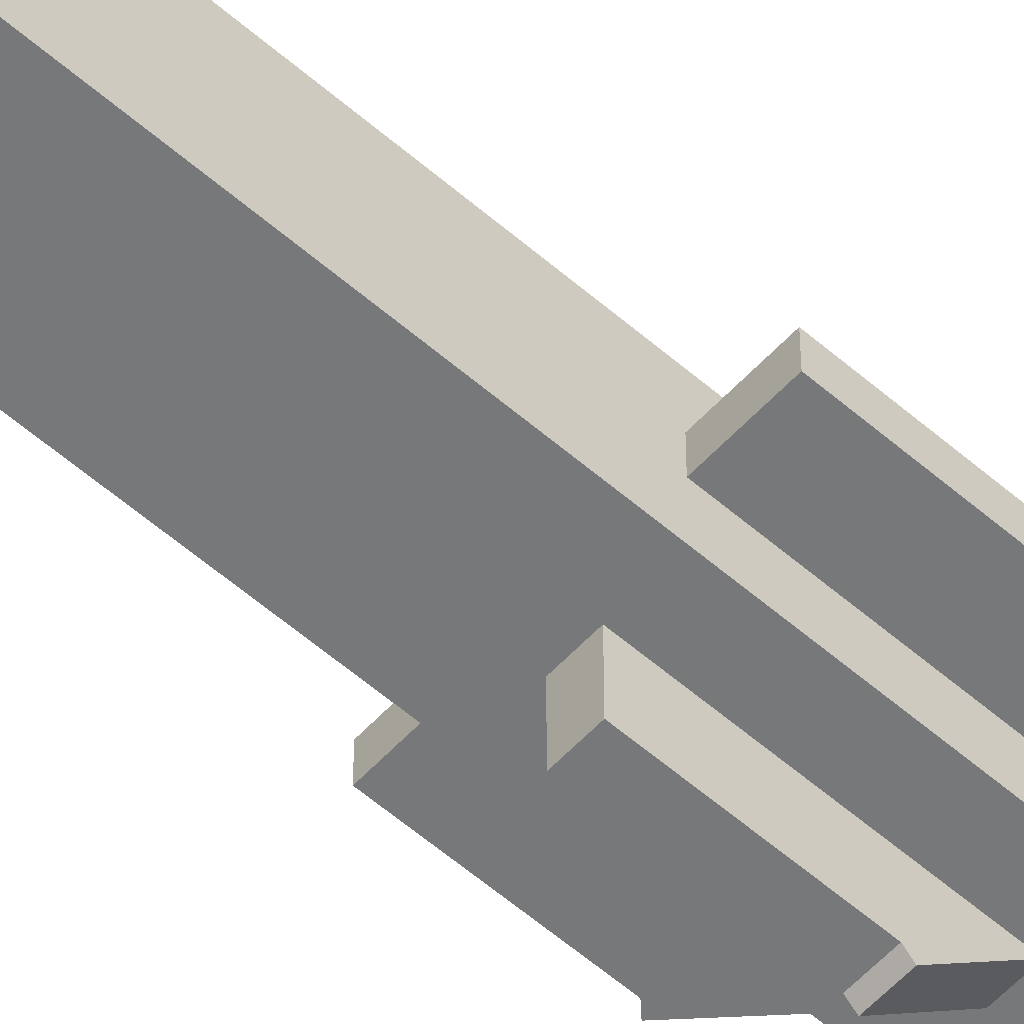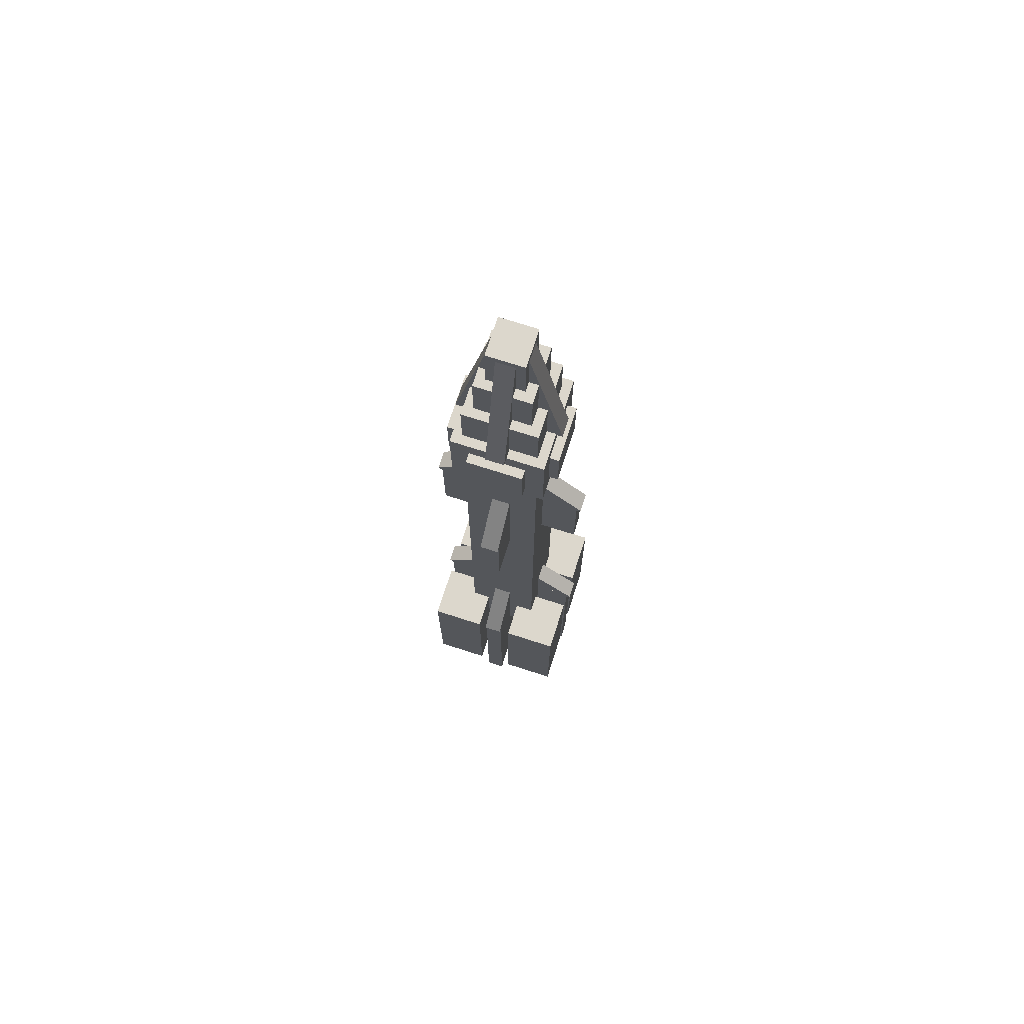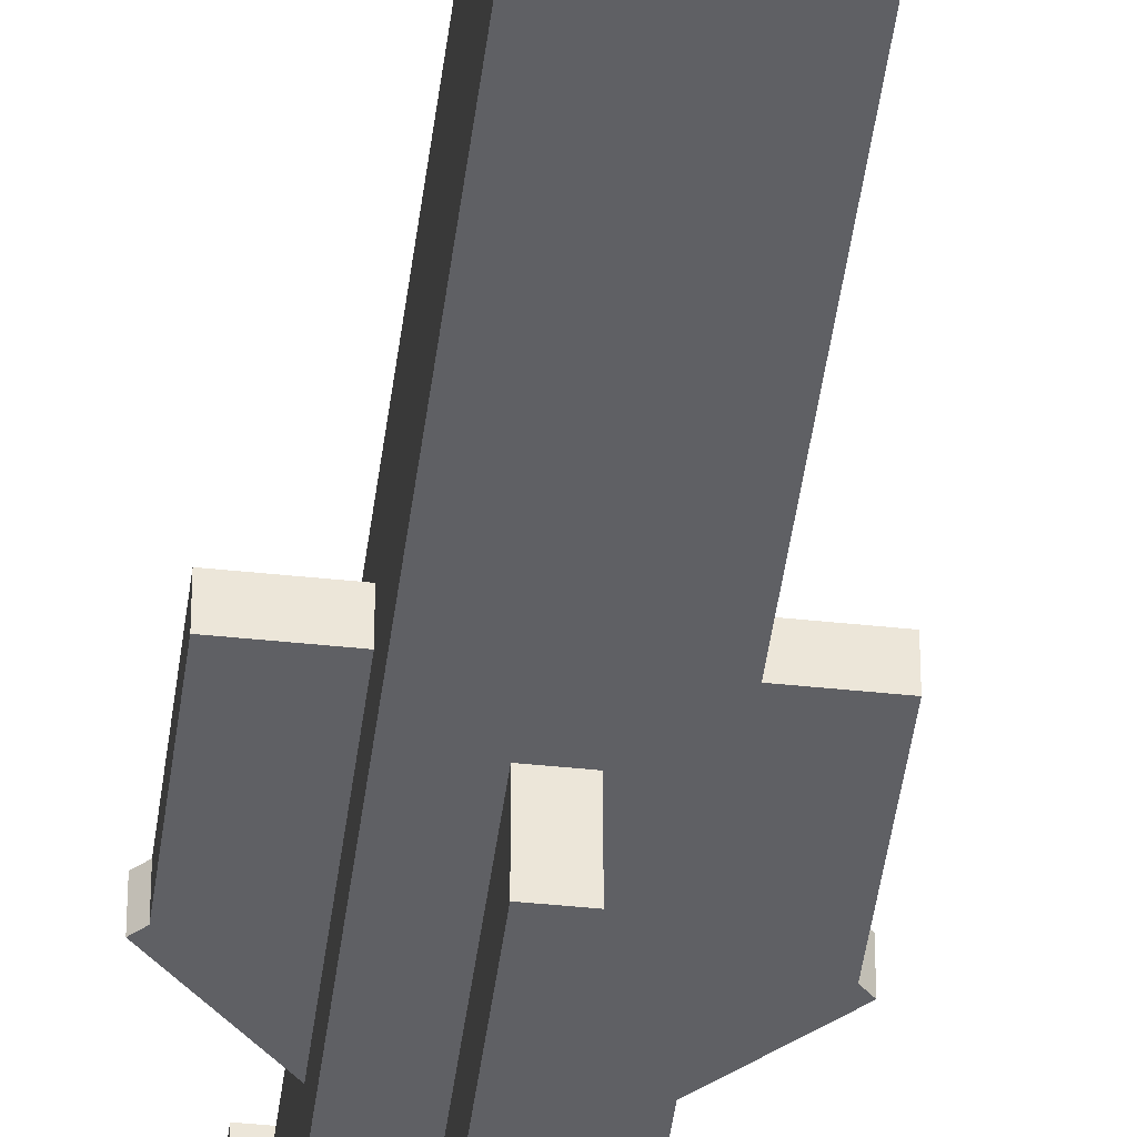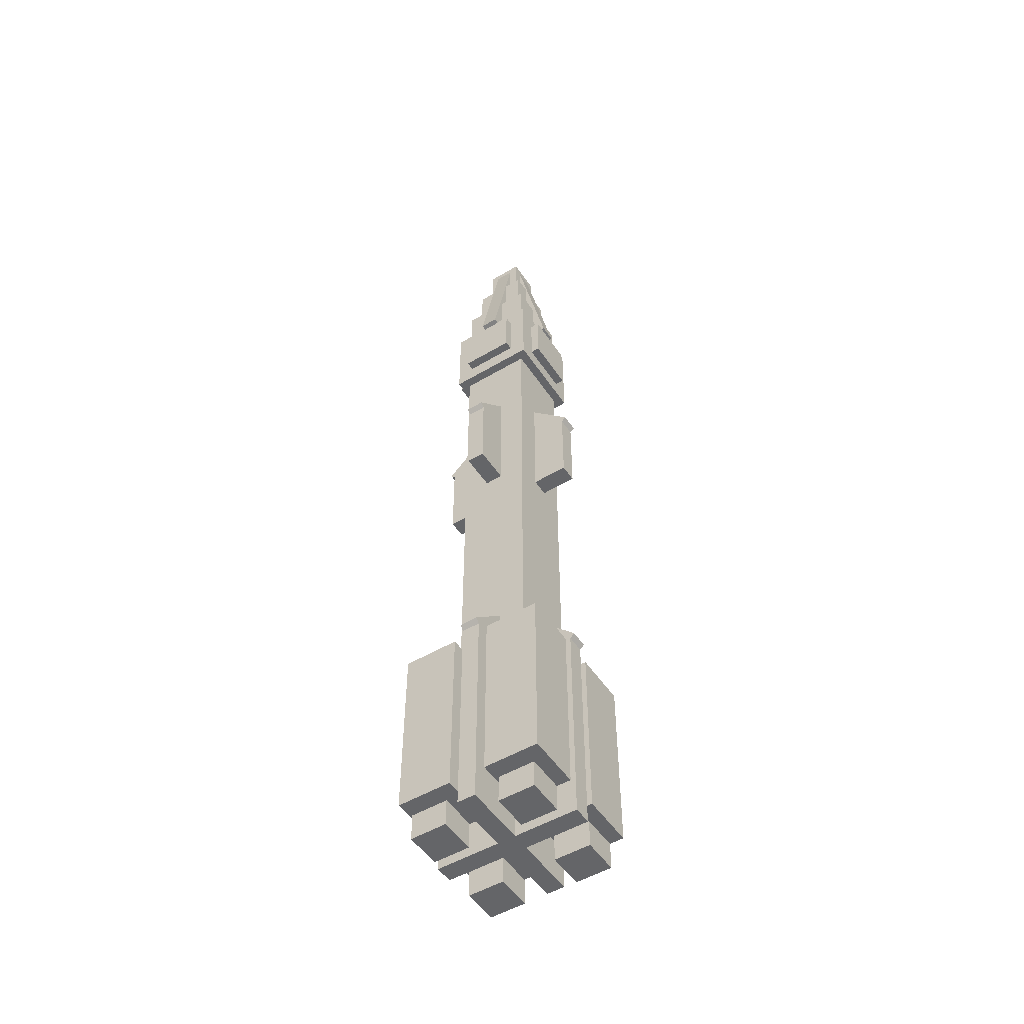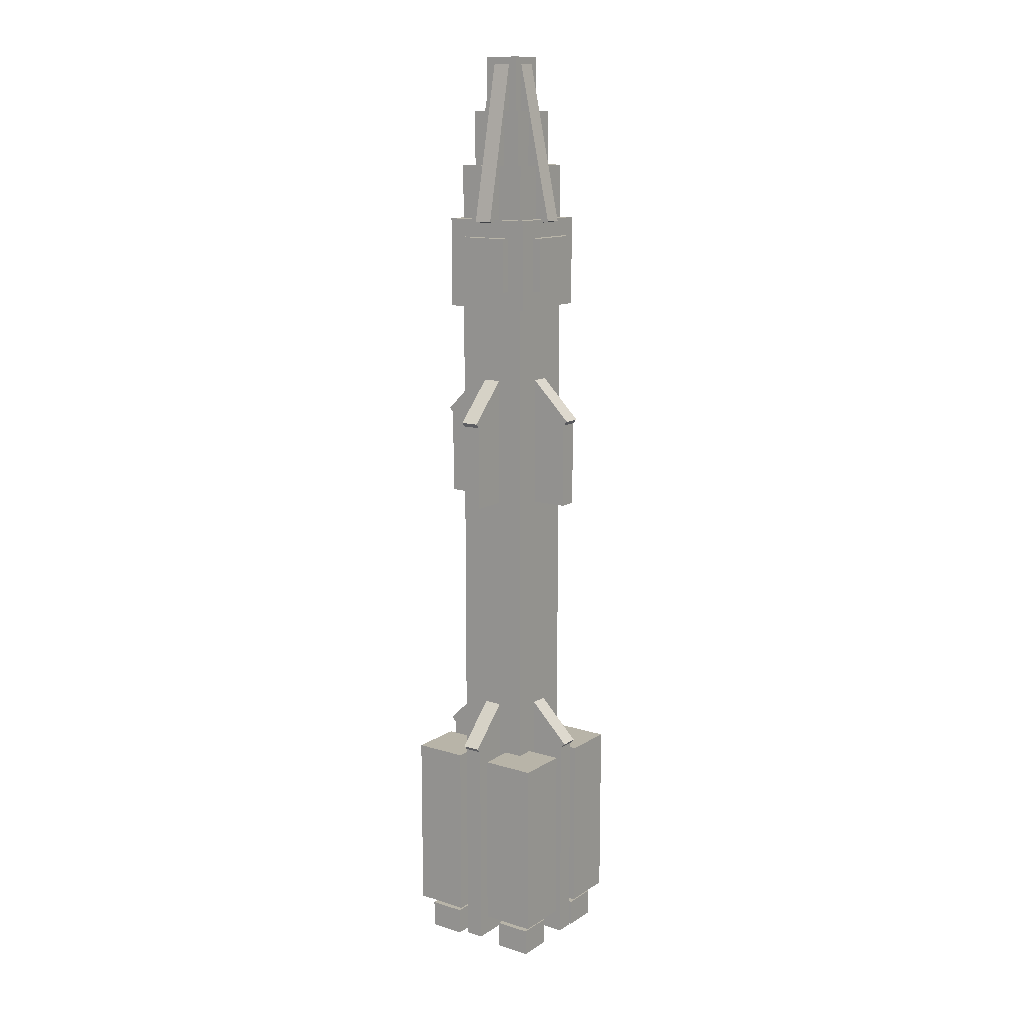
<metadata>
{"format":"obj","ext":"obj","renderer":"f3d","projection":"perspective","resolution":1024,"background":"white","views":[{"elev":-57.4,"azim":47.9,"up":"+Z"},{"elev":73.0,"azim":-72.2,"up":"+Y"},{"elev":-43.9,"azim":-7.1,"up":"+Z"},{"elev":-51.5,"azim":32.8,"up":"+Y"},{"elev":13.0,"azim":-144.7,"up":"+Y"}]}
</metadata>
<code>
o MAIN_MODULE
v 0.75 5.438 0.75
v 0.75 1.062 0.75
v 0.75 5.438 0.25
v 0.75 1.062 0.25
v 0.25 5.438 0.25
v 0.25 1.062 0.25
v 0.25 5.438 0.75
v 0.25 1.062 0.75
f 1 2 3
f 2 4 3
f 5 6 7
f 6 8 7
f 5 7 3
f 7 1 3
f 8 6 2
f 6 4 2
f 7 8 1
f 8 2 1
f 3 4 5
f 4 6 5
o MOTOR_MODULE_1
v 1 1.5 0.375
v 1 0.25 0.375
v 1 1.5 0
v 1 0.25 0
v 0.625 1.5 0
v 0.625 0.25 0
v 0.625 1.5 0.375
v 0.625 0.25 0.375
f 9 10 11
f 10 12 11
f 13 14 15
f 14 16 15
f 13 15 11
f 15 9 11
f 16 14 10
f 14 12 10
f 15 16 9
f 16 10 9
f 11 12 13
f 12 14 13
o MOTOR_MODULE_2
v 1 1.5 1
v 1 0.25 1
v 1 1.5 0.625
v 1 0.25 0.625
v 0.625 1.5 0.625
v 0.625 0.25 0.625
v 0.625 1.5 1
v 0.625 0.25 1
f 17 18 19
f 18 20 19
f 21 22 23
f 22 24 23
f 21 23 19
f 23 17 19
f 24 22 18
f 22 20 18
f 23 24 17
f 24 18 17
f 19 20 21
f 20 22 21
o MOTOR_MODULE_3
v 0.375 1.5 0.375
v 0.375 0.25 0.375
v 0.375 1.5 0
v 0.375 0.25 0
v 0 1.5 0
v 0 0.25 0
v 0 1.5 0.375
v 0 0.25 0.375
f 25 26 27
f 26 28 27
f 29 30 31
f 30 32 31
f 29 31 27
f 31 25 27
f 32 30 26
f 30 28 26
f 31 32 25
f 32 26 25
f 27 28 29
f 28 30 29
o MOTOR_MODULE_4
v 0.375 1.5 1
v 0.375 0.25 1
v 0.375 1.5 0.625
v 0.375 0.25 0.625
v 0 1.5 0.625
v 0 0.25 0.625
v 0 1.5 1
v 0 0.25 1
f 33 34 35
f 34 36 35
f 37 38 39
f 38 40 39
f 37 39 35
f 39 33 35
f 40 38 34
f 38 36 34
f 39 40 33
f 40 34 33
f 35 36 37
f 36 38 37
o C1
v 0.875 0.25 0.25
v 0.875 0.1875 0.25
v 0.875 0.25 0.125
v 0.875 0.1875 0.125
v 0.75 0.25 0.125
v 0.75 0.1875 0.125
v 0.75 0.25 0.25
v 0.75 0.1875 0.25
f 41 42 43
f 42 44 43
f 45 46 47
f 46 48 47
f 45 47 43
f 47 41 43
f 48 46 42
f 46 44 42
f 47 48 41
f 48 42 41
f 43 44 45
f 44 46 45
o C2
v 0.875 0.25 0.875
v 0.875 0.1875 0.875
v 0.875 0.25 0.75
v 0.875 0.1875 0.75
v 0.75 0.25 0.75
v 0.75 0.1875 0.75
v 0.75 0.25 0.875
v 0.75 0.1875 0.875
f 49 50 51
f 50 52 51
f 53 54 55
f 54 56 55
f 53 55 51
f 55 49 51
f 56 54 50
f 54 52 50
f 55 56 49
f 56 50 49
f 51 52 53
f 52 54 53
o C3
v 0.25 0.25 0.25
v 0.25 0.1875 0.25
v 0.25 0.25 0.125
v 0.25 0.1875 0.125
v 0.125 0.25 0.125
v 0.125 0.1875 0.125
v 0.125 0.25 0.25
v 0.125 0.1875 0.25
f 57 58 59
f 58 60 59
f 61 62 63
f 62 64 63
f 61 63 59
f 63 57 59
f 64 62 58
f 62 60 58
f 63 64 57
f 64 58 57
f 59 60 61
f 60 62 61
o C4
v 0.25 0.25 0.875
v 0.25 0.1875 0.875
v 0.25 0.25 0.75
v 0.25 0.1875 0.75
v 0.125 0.25 0.75
v 0.125 0.1875 0.75
v 0.125 0.25 0.875
v 0.125 0.1875 0.875
f 65 66 67
f 66 68 67
f 69 70 71
f 70 72 71
f 69 71 67
f 71 65 67
f 72 70 66
f 70 68 66
f 71 72 65
f 72 66 65
f 67 68 69
f 68 70 69
o T1
v 0.9375 0.1875 0.3125
v 0.9375 0 0.3125
v 0.9375 0.1875 0.0625
v 0.9375 0 0.0625
v 0.6875 0.1875 0.0625
v 0.6875 0 0.0625
v 0.6875 0.1875 0.3125
v 0.6875 0 0.3125
f 73 74 75
f 74 76 75
f 77 78 79
f 78 80 79
f 77 79 75
f 79 73 75
f 80 78 74
f 78 76 74
f 79 80 73
f 80 74 73
f 75 76 77
f 76 78 77
o T2
v 0.9375 0.1875 0.9375
v 0.9375 -0 0.9375
v 0.9375 0.1875 0.6875
v 0.9375 -0 0.6875
v 0.6875 0.1875 0.6875
v 0.6875 -0 0.6875
v 0.6875 0.1875 0.9375
v 0.6875 -0 0.9375
f 81 82 83
f 82 84 83
f 85 86 87
f 86 88 87
f 85 87 83
f 87 81 83
f 88 86 82
f 86 84 82
f 87 88 81
f 88 82 81
f 83 84 85
f 84 86 85
o T3
v 0.3125 0.1875 0.3125
v 0.3125 0 0.3125
v 0.3125 0.1875 0.0625
v 0.3125 0 0.0625
v 0.0625 0.1875 0.0625
v 0.0625 0 0.0625
v 0.0625 0.1875 0.3125
v 0.0625 0 0.3125
f 89 90 91
f 90 92 91
f 93 94 95
f 94 96 95
f 93 95 91
f 95 89 91
f 96 94 90
f 94 92 90
f 95 96 89
f 96 90 89
f 91 92 93
f 92 94 93
o T4
v 0.3125 0.1875 0.9375
v 0.3125 -0 0.9375
v 0.3125 0.1875 0.6875
v 0.3125 -0 0.6875
v 0.0625 0.1875 0.6875
v 0.0625 -0 0.6875
v 0.0625 0.1875 0.9375
v 0.0625 -0 0.9375
f 97 98 99
f 98 100 99
f 101 102 103
f 102 104 103
f 101 103 99
f 103 97 99
f 104 102 98
f 102 100 98
f 103 104 97
f 104 98 97
f 99 100 101
f 100 102 101
o WING_1A
v 0.5625 1.595 1.03
v 0.5625 1.064 0.5
v 0.5625 2.125 0.5
v 0.5625 1.595 -0.03033
v 0.4375 2.125 0.5
v 0.4375 1.595 -0.03033
v 0.4375 1.595 1.03
v 0.4375 1.064 0.5
f 105 106 107
f 106 108 107
f 109 110 111
f 110 112 111
f 109 111 107
f 111 105 107
f 112 110 106
f 110 108 106
f 111 112 105
f 112 106 105
f 107 108 109
f 108 110 109
o WING_2A
v 0.5 2.125 0.5625
v 1.03 1.595 0.5625
v 0.5 2.125 0.4375
v 1.03 1.595 0.4375
v -0.03033 1.595 0.4375
v 0.5 1.064 0.4375
v -0.03033 1.595 0.5625
v 0.5 1.064 0.5625
f 113 114 115
f 114 116 115
f 117 118 119
f 118 120 119
f 117 119 115
f 119 113 115
f 120 118 114
f 118 116 114
f 119 120 113
f 120 114 113
f 115 116 117
f 116 118 117
o WING_1B
v 0.5625 1.625 1
v 0.5625 0.0625 1
v 0.5625 1.625 0
v 0.5625 0.0625 0
v 0.4375 1.625 0
v 0.4375 0.0625 0
v 0.4375 1.625 1
v 0.4375 0.0625 1
f 121 122 123
f 122 124 123
f 125 126 127
f 126 128 127
f 125 127 123
f 127 121 123
f 128 126 122
f 126 124 122
f 127 128 121
f 128 122 121
f 123 124 125
f 124 126 125
o WING_2B
v 1 1.625 0.5625
v 1 0.0625 0.5625
v 1 1.625 0.4375
v 1 0.0625 0.4375
v 0 1.625 0.4375
v 0 0.0625 0.4375
v 0 1.625 0.5625
v 0 0.0625 0.5625
f 129 130 131
f 130 132 131
f 133 134 135
f 134 136 135
f 133 135 131
f 135 129 131
f 136 134 130
f 134 132 130
f 135 136 129
f 136 130 129
f 131 132 133
f 132 134 133
o WING_3A
v 0.5625 4.062 1
v 0.5625 3.438 1
v 0.5625 4.062 1e-06
v 0.5625 3.438 1e-06
v 0.4375 4.062 1e-06
v 0.4375 3.438 1e-06
v 0.4375 4.062 1
v 0.4375 3.438 1
f 137 138 139
f 138 140 139
f 141 142 143
f 142 144 143
f 141 143 139
f 143 137 139
f 144 142 138
f 142 140 138
f 143 144 137
f 144 138 137
f 139 140 141
f 140 142 141
o WING_3B
v 0.5625 4.593 0.5
v 0.5625 4.062 1.03
v 0.5625 4.062 -0.03033
v 0.5625 3.532 0.5
v 0.4375 4.062 -0.03033
v 0.4375 3.532 0.5
v 0.4375 4.593 0.5
v 0.4375 4.062 1.03
f 145 146 147
f 146 148 147
f 149 150 151
f 150 152 151
f 149 151 147
f 151 145 147
f 152 150 146
f 150 148 146
f 151 152 145
f 152 146 145
f 147 148 149
f 148 150 149
o WING_4B
v 1 4.062 0.5625
v 1 3.438 0.5625
v 1 4.062 0.4375
v 1 3.438 0.4375
v 0 4.062 0.4375
v 0 3.438 0.4375
v 0 4.062 0.5625
v 0 3.438 0.5625
f 153 154 155
f 154 156 155
f 157 158 159
f 158 160 159
f 157 159 155
f 159 153 155
f 160 158 154
f 158 156 154
f 159 160 153
f 160 154 153
f 155 156 157
f 156 158 157
o WING_4A
v 1.03 4.062 0.5625
v 0.5 3.532 0.5625
v 1.03 4.062 0.4375
v 0.5 3.532 0.4375
v 0.5 4.593 0.4375
v -0.03033 4.062 0.4375
v 0.5 4.593 0.5625
v -0.03033 4.062 0.5625
f 161 162 163
f 162 164 163
f 165 166 167
f 166 168 167
f 165 167 163
f 167 161 163
f 168 166 162
f 166 164 162
f 167 168 161
f 168 162 161
f 163 164 165
f 164 166 165
o TOP
v 0.8125 5.5 0.8125
v 0.8125 4.875 0.8125
v 0.8125 5.5 0.1875
v 0.8125 4.875 0.1875
v 0.1875 5.5 0.1875
v 0.1875 4.875 0.1875
v 0.1875 5.5 0.8125
v 0.1875 4.875 0.8125
f 169 170 171
f 170 172 171
f 173 174 175
f 174 176 175
f 173 175 171
f 175 169 171
f 176 174 170
f 174 172 170
f 175 176 169
f 176 170 169
f 171 172 173
f 172 174 173
o VOX_1
v 0.6875 5.375 0.875
v 0.6875 5 0.875
v 0.6875 5.375 0.8125
v 0.6875 5 0.8125
v 0.3125 5.375 0.8125
v 0.3125 5 0.8125
v 0.3125 5.375 0.875
v 0.3125 5 0.875
f 177 178 179
f 178 180 179
f 181 182 183
f 182 184 183
f 181 183 179
f 183 177 179
f 184 182 178
f 182 180 178
f 183 184 177
f 184 178 177
f 179 180 181
f 180 182 181
o VOX_2
v 0.125 5.375 0.6875
v 0.125 5 0.6875
v 0.1875 5.375 0.6875
v 0.1875 5 0.6875
v 0.1875 5.375 0.3125
v 0.1875 5 0.3125
v 0.125 5.375 0.3125
v 0.125 5 0.3125
f 185 186 187
f 186 188 187
f 189 190 191
f 190 192 191
f 189 191 187
f 191 185 187
f 192 190 186
f 190 188 186
f 191 192 185
f 192 186 185
f 187 188 189
f 188 190 189
o VOX3
v 0.875 5.375 0.3125
v 0.875 5 0.3125
v 0.8125 5.375 0.3125
v 0.8125 5 0.3125
v 0.8125 5.375 0.6875
v 0.8125 5 0.6875
v 0.875 5.375 0.6875
v 0.875 5 0.6875
f 193 194 195
f 194 196 195
f 197 198 199
f 198 200 199
f 197 199 195
f 199 193 195
f 200 198 194
f 198 196 194
f 199 200 193
f 200 194 193
f 195 196 197
f 196 198 197
o VOX4
v 0.6875 5.375 0.1875
v 0.6875 5 0.1875
v 0.6875 5.375 0.125
v 0.6875 5 0.125
v 0.3125 5.375 0.125
v 0.3125 5 0.125
v 0.3125 5.375 0.1875
v 0.3125 5 0.1875
f 201 202 203
f 202 204 203
f 205 206 207
f 206 208 207
f 205 207 203
f 207 201 203
f 208 206 202
f 206 204 202
f 207 208 201
f 208 202 201
f 203 204 205
f 204 206 205
o TIP_A
v 0.75 5.875 0.75
v 0.75 5.5 0.75
v 0.75 5.875 0.25
v 0.75 5.5 0.25
v 0.25 5.875 0.25
v 0.25 5.5 0.25
v 0.25 5.875 0.75
v 0.25 5.5 0.75
f 209 210 211
f 210 212 211
f 213 214 215
f 214 216 215
f 213 215 211
f 215 209 211
f 216 214 210
f 214 212 210
f 215 216 209
f 216 210 209
f 211 212 213
f 212 214 213
o TIP_B
v 0.6875 6.25 0.6875
v 0.6875 5.875 0.6875
v 0.6875 6.25 0.3125
v 0.6875 5.875 0.3125
v 0.3125 6.25 0.3125
v 0.3125 5.875 0.3125
v 0.3125 6.25 0.6875
v 0.3125 5.875 0.6875
f 217 218 219
f 218 220 219
f 221 222 223
f 222 224 223
f 221 223 219
f 223 217 219
f 224 222 218
f 222 220 218
f 223 224 217
f 224 218 217
f 219 220 221
f 220 222 221
o TIP_C
v 0.625 6.625 0.625
v 0.625 6.25 0.625
v 0.625 6.625 0.375
v 0.625 6.25 0.375
v 0.375 6.625 0.375
v 0.375 6.25 0.375
v 0.375 6.625 0.625
v 0.375 6.25 0.625
f 225 226 227
f 226 228 227
f 229 230 231
f 230 232 231
f 229 231 227
f 231 225 227
f 232 230 226
f 230 228 226
f 231 232 225
f 232 226 225
f 227 228 229
f 228 230 229
o TIP_D
v 0.5625 6.537 0.6223
v 0.5625 5.436 0.3884
v 0.5625 6.588 0.3777
v 0.5625 5.488 0.1438
v 0.4375 6.588 0.3777
v 0.4375 5.488 0.1438
v 0.4375 6.537 0.6223
v 0.4375 5.436 0.3884
f 233 234 235
f 234 236 235
f 237 238 239
f 238 240 239
f 237 239 235
f 239 233 235
f 240 238 234
f 238 236 234
f 239 240 233
f 240 234 233
f 235 236 237
f 236 238 237
o TIP_E
v 0.3777 6.537 0.5625
v 0.6116 5.436 0.5625
v 0.6223 6.588 0.5625
v 0.8562 5.488 0.5625
v 0.6223 6.588 0.4375
v 0.8562 5.488 0.4375
v 0.3777 6.537 0.4375
v 0.6116 5.436 0.4375
f 241 242 243
f 242 244 243
f 245 246 247
f 246 248 247
f 245 247 243
f 247 241 243
f 248 246 242
f 246 244 242
f 247 248 241
f 248 242 241
f 243 244 245
f 244 246 245
o TIP_F
v 0.6223 6.537 0.4375
v 0.3884 5.436 0.4375
v 0.3777 6.588 0.4375
v 0.1438 5.488 0.4375
v 0.3777 6.588 0.5625
v 0.1438 5.488 0.5625
v 0.6223 6.537 0.5625
v 0.3884 5.436 0.5625
f 249 250 251
f 250 252 251
f 253 254 255
f 254 256 255
f 253 255 251
f 255 249 251
f 256 254 250
f 254 252 250
f 255 256 249
f 256 250 249
f 251 252 253
f 252 254 253
o TIP_G
v 0.5625 6.588 0.6223
v 0.5625 5.488 0.8562
v 0.5625 6.537 0.3777
v 0.5625 5.436 0.6116
v 0.4375 6.537 0.3777
v 0.4375 5.436 0.6116
v 0.4375 6.588 0.6223
v 0.4375 5.488 0.8562
f 257 258 259
f 258 260 259
f 261 262 263
f 262 264 263
f 261 263 259
f 263 257 259
f 264 262 258
f 262 260 258
f 263 264 257
f 264 258 257
f 259 260 261
f 260 262 261

</code>
